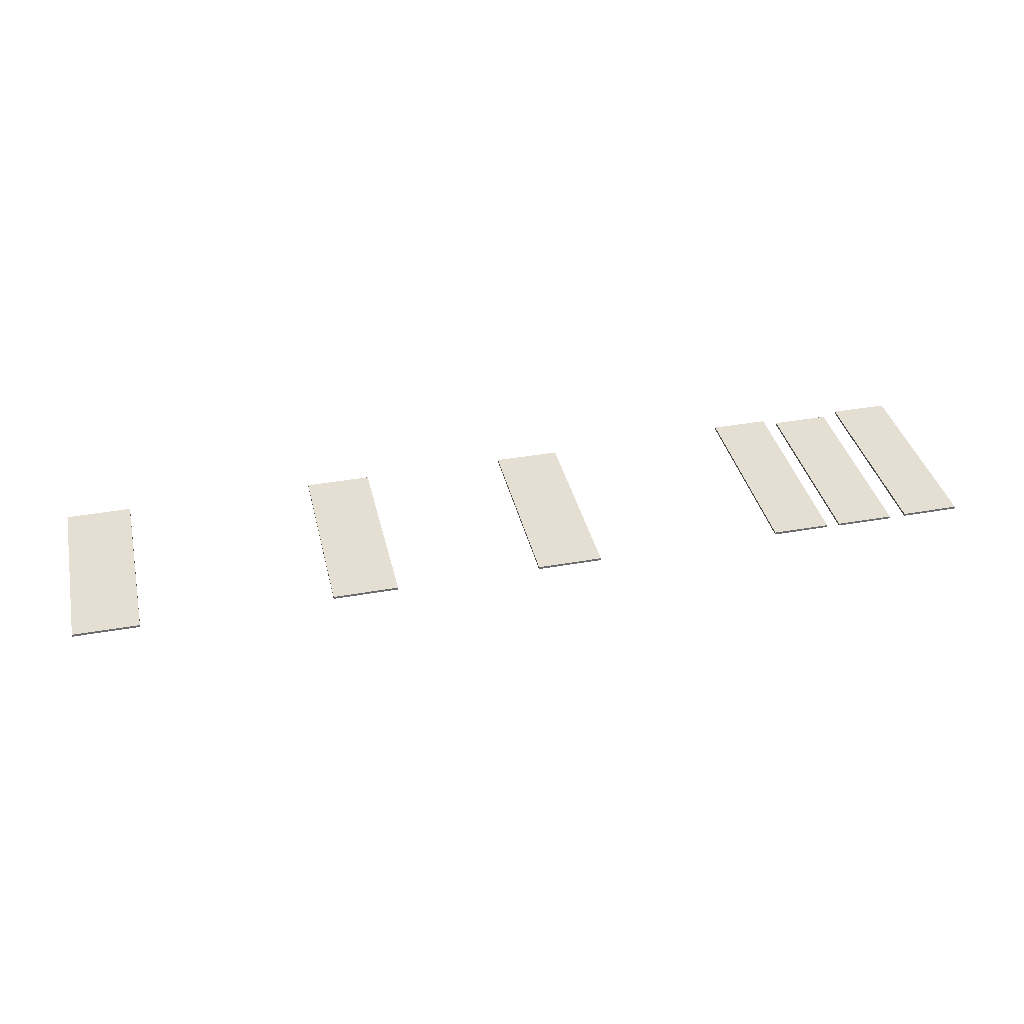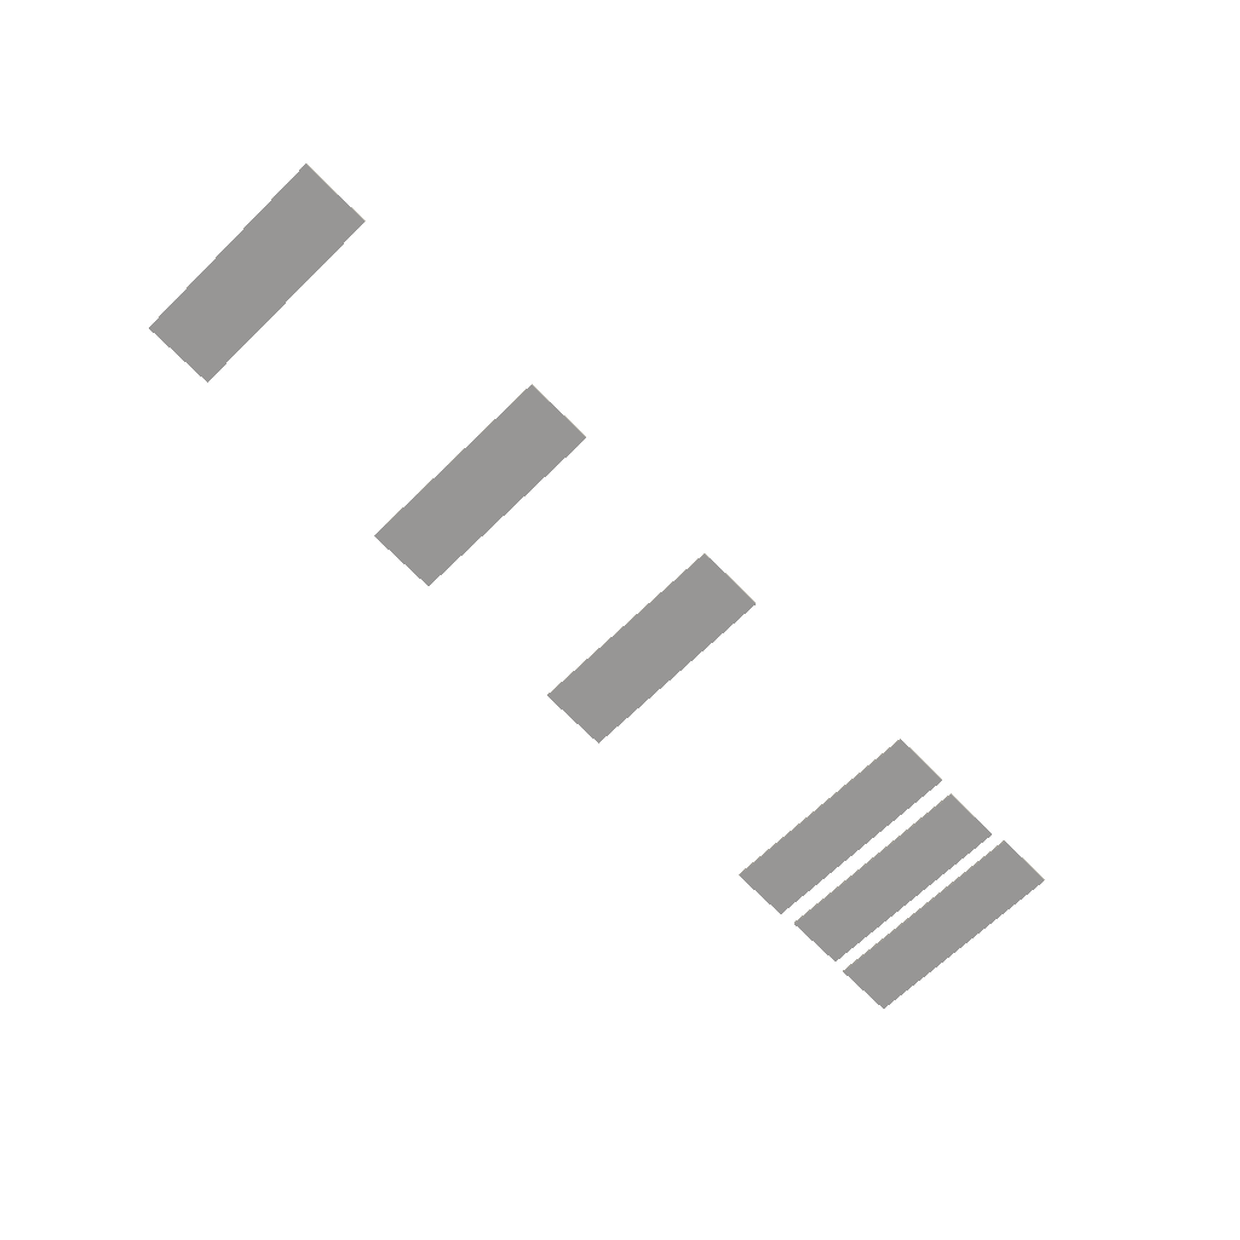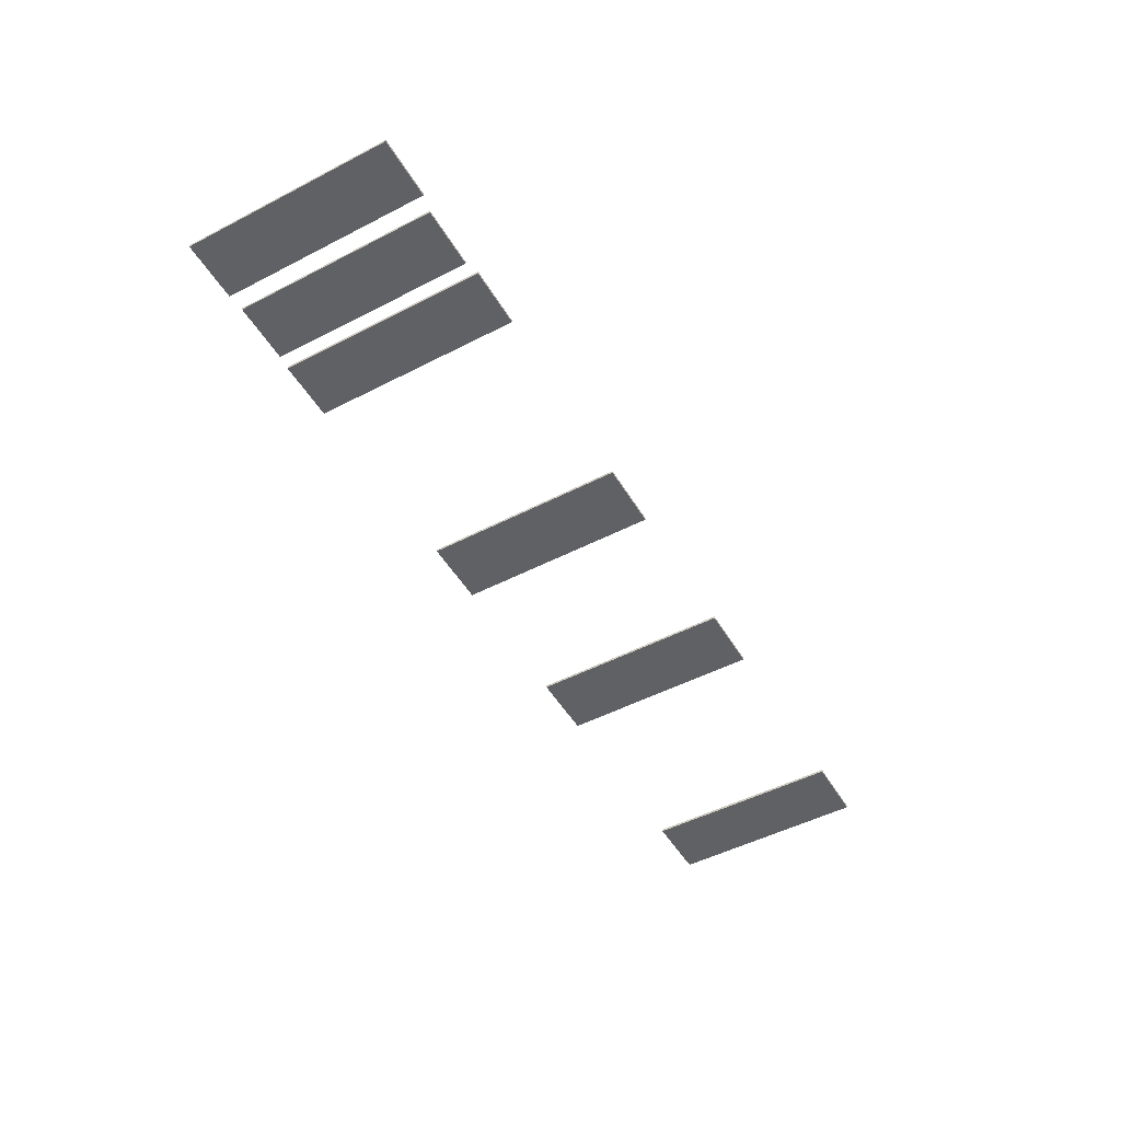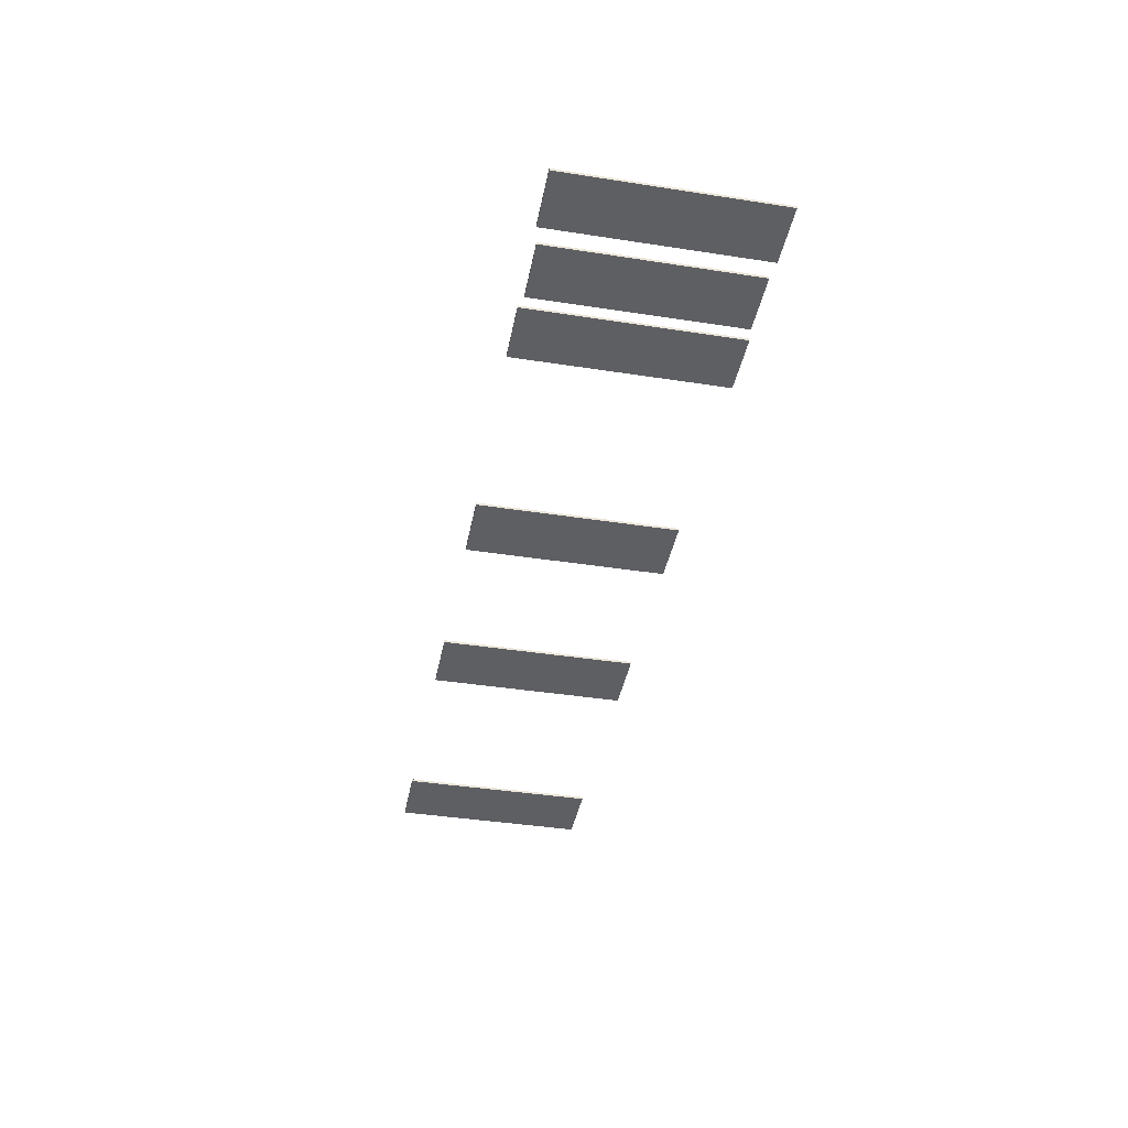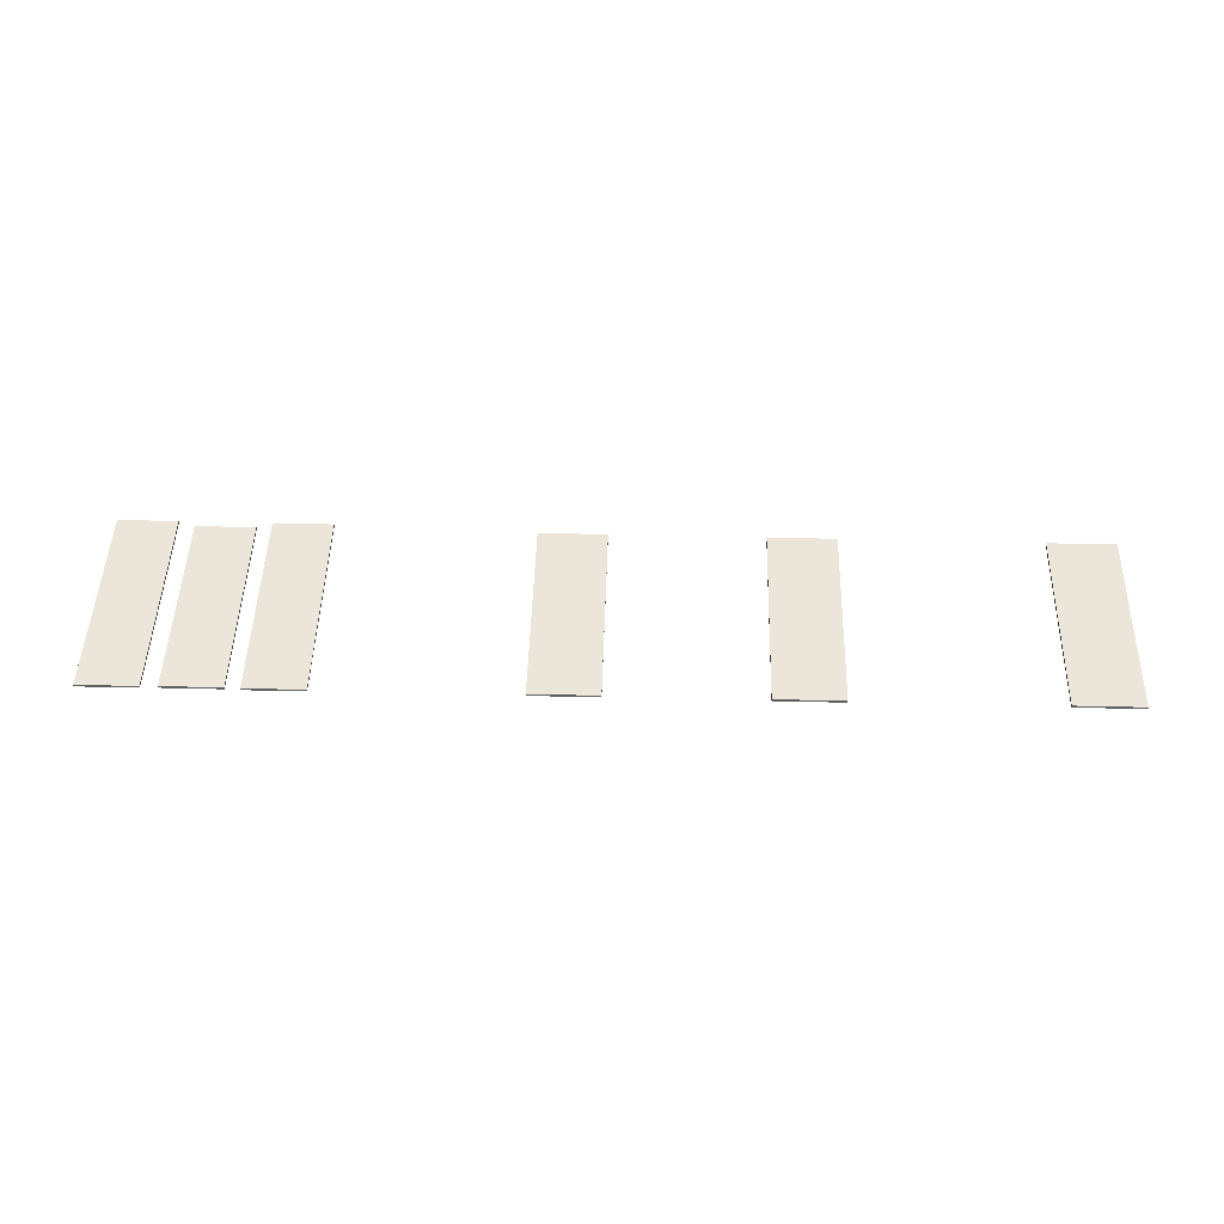
<metadata>
{"format":"obj","ext":"obj","renderer":"f3d","projection":"perspective","resolution":1024,"background":"white","views":[{"elev":37.2,"azim":167.1,"up":"+Z"},{"elev":-67.9,"azim":134.3,"up":"+Z"},{"elev":-49.5,"azim":-60.2,"up":"+Z"},{"elev":-40.3,"azim":-100.8,"up":"+Z"},{"elev":47.9,"azim":1.6,"up":"+Z"}]}
</metadata>
<code>
o Material39
v -2.254 0.06616 0.02515
v -2.254 0.06616 0.02515
v -2.254 0.06616 0.02515
v -2.254 0.06616 0.005155
v -2.254 0.06616 0.005155
v -2.254 0.06616 0.005155
v -1.77 0.06616 0.005155
v -1.77 0.06616 0.005155
v -1.77 0.06616 0.005155
v -1.77 0.06616 0.02515
v -1.77 0.06616 0.02515
v -1.77 0.06616 0.02515
v -1.77 1.696 0.02515
v -1.77 1.696 0.02515
v -1.77 1.696 0.02515
v -2.254 1.696 0.02515
v -2.254 1.696 0.02515
v -2.254 1.696 0.02515
v -2.254 1.696 0.005154
v -2.254 1.696 0.005154
v -2.254 1.696 0.005154
v -1.77 1.696 0.005154
v -1.77 1.696 0.005154
v -1.77 1.696 0.005154
v -2.862 0.04116 0.05015
v -2.862 0.04116 0.05015
v -2.862 0.04116 0.05015
v -2.862 0.04116 0.03016
v -2.862 0.04116 0.03016
v -2.862 0.04116 0.03016
v -2.379 0.04116 0.05015
v -2.379 0.04116 0.05015
v -2.379 0.04116 0.05015
v -2.379 0.04116 0.03016
v -2.379 0.04116 0.03016
v -2.379 0.04116 0.03016
v -2.379 1.721 0.05015
v -2.379 1.721 0.05015
v -2.379 1.721 0.05015
v -2.379 1.721 0.03016
v -2.379 1.721 0.03016
v -2.379 1.721 0.03016
v -2.862 1.721 0.05015
v -2.862 1.721 0.05015
v -2.862 1.721 0.05015
v -2.862 1.721 0.03016
v -2.862 1.721 0.03016
v -2.862 1.721 0.03016
v -1.645 0.04116 0.05015
v -1.645 0.04116 0.05015
v -1.645 0.04116 0.05015
v -1.645 0.04116 0.03016
v -1.645 0.04116 0.03016
v -1.645 0.04116 0.03016
v -1.162 0.04116 0.05015
v -1.162 0.04116 0.05015
v -1.162 0.04116 0.05015
v -1.162 0.04116 0.03016
v -1.162 0.04116 0.03016
v -1.162 0.04116 0.03016
v -1.162 1.721 0.05015
v -1.162 1.721 0.05015
v -1.162 1.721 0.05015
v -1.162 1.721 0.03016
v -1.162 1.721 0.03016
v -1.162 1.721 0.03016
v -1.645 1.721 0.05015
v -1.645 1.721 0.05015
v -1.645 1.721 0.05015
v -1.645 1.721 0.03016
v -1.645 1.721 0.03016
v -1.645 1.721 0.03016
v 2.753 0.06616 0.02515
v 2.753 0.06616 0.02515
v 2.753 0.06616 0.02515
v 2.203 0.06616 0.02515
v 2.203 0.06616 0.02515
v 2.203 0.06616 0.02515
v 2.203 0.06616 0.005155
v 2.203 0.06616 0.005155
v 2.203 0.06616 0.005155
v 2.753 0.06616 0.005155
v 2.753 0.06616 0.005155
v 2.753 0.06616 0.005155
v 2.753 1.696 0.02515
v 2.753 1.696 0.02515
v 2.753 1.696 0.02515
v 2.753 1.696 0.005154
v 2.753 1.696 0.005154
v 2.753 1.696 0.005154
v 2.203 1.696 0.02515
v 2.203 1.696 0.02515
v 2.203 1.696 0.02515
v 2.203 1.696 0.005154
v 2.203 1.696 0.005154
v 2.203 1.696 0.005154
v 4.913 0.06616 0.02515
v 4.913 0.06616 0.02515
v 4.913 0.06616 0.02515
v 4.363 0.06616 0.02515
v 4.363 0.06616 0.02515
v 4.363 0.06616 0.02515
v 4.363 0.06616 0.005155
v 4.363 0.06616 0.005155
v 4.363 0.06616 0.005155
v 4.913 0.06616 0.005155
v 4.913 0.06616 0.005155
v 4.913 0.06616 0.005155
v 4.913 1.696 0.02515
v 4.913 1.696 0.02515
v 4.913 1.696 0.02515
v 4.913 1.696 0.005154
v 4.913 1.696 0.005154
v 4.913 1.696 0.005154
v 4.363 1.696 0.02515
v 4.363 1.696 0.02515
v 4.363 1.696 0.02515
v 4.363 1.696 0.005154
v 4.363 1.696 0.005154
v 4.363 1.696 0.005154
v 0.423 0.06616 0.02515
v 0.423 0.06616 0.02515
v 0.423 0.06616 0.02515
v 0.423 0.06616 0.005155
v 0.423 0.06616 0.005155
v 0.423 0.06616 0.005155
v 0.9729 0.06616 0.005155
v 0.9729 0.06616 0.005155
v 0.9729 0.06616 0.005155
v 0.9729 0.06616 0.02515
v 0.9729 0.06616 0.02515
v 0.9729 0.06616 0.02515
v 0.9729 1.696 0.02515
v 0.9729 1.696 0.02515
v 0.9729 1.696 0.02515
v 0.423 1.696 0.02515
v 0.423 1.696 0.02515
v 0.423 1.696 0.02515
v 0.423 1.696 0.005154
v 0.423 1.696 0.005154
v 0.423 1.696 0.005154
v 0.9729 1.696 0.005154
v 0.9729 1.696 0.005154
v 0.9729 1.696 0.005154
f 10 1 4
f 10 4 7
f 16 2 11
f 16 11 13
f 3 17 19
f 3 19 5
f 8 6 20
f 8 20 22
f 14 12 9
f 14 9 23
f 18 15 24
f 18 24 21
f 25 28 34
f 25 34 31
f 32 35 40
f 32 40 37
f 38 41 46
f 38 46 43
f 44 47 29
f 44 29 26
f 27 33 39
f 27 39 45
f 30 48 42
f 30 42 36
f 49 52 58
f 49 58 55
f 56 59 64
f 56 64 61
f 62 65 70
f 62 70 67
f 68 71 53
f 68 53 50
f 51 57 63
f 51 63 69
f 54 72 66
f 54 66 60
f 82 73 76
f 82 76 79
f 88 85 74
f 88 74 83
f 77 75 86
f 77 86 91
f 80 78 92
f 80 92 94
f 89 84 81
f 89 81 95
f 96 93 87
f 96 87 90
f 106 97 100
f 106 100 103
f 112 109 98
f 112 98 107
f 101 99 110
f 101 110 115
f 104 102 116
f 104 116 118
f 113 108 105
f 113 105 119
f 120 117 111
f 120 111 114
f 130 121 124
f 130 124 127
f 136 122 131
f 136 131 133
f 123 137 139
f 123 139 125
f 128 126 140
f 128 140 142
f 134 132 129
f 134 129 143
f 138 135 144
f 138 144 141

</code>
